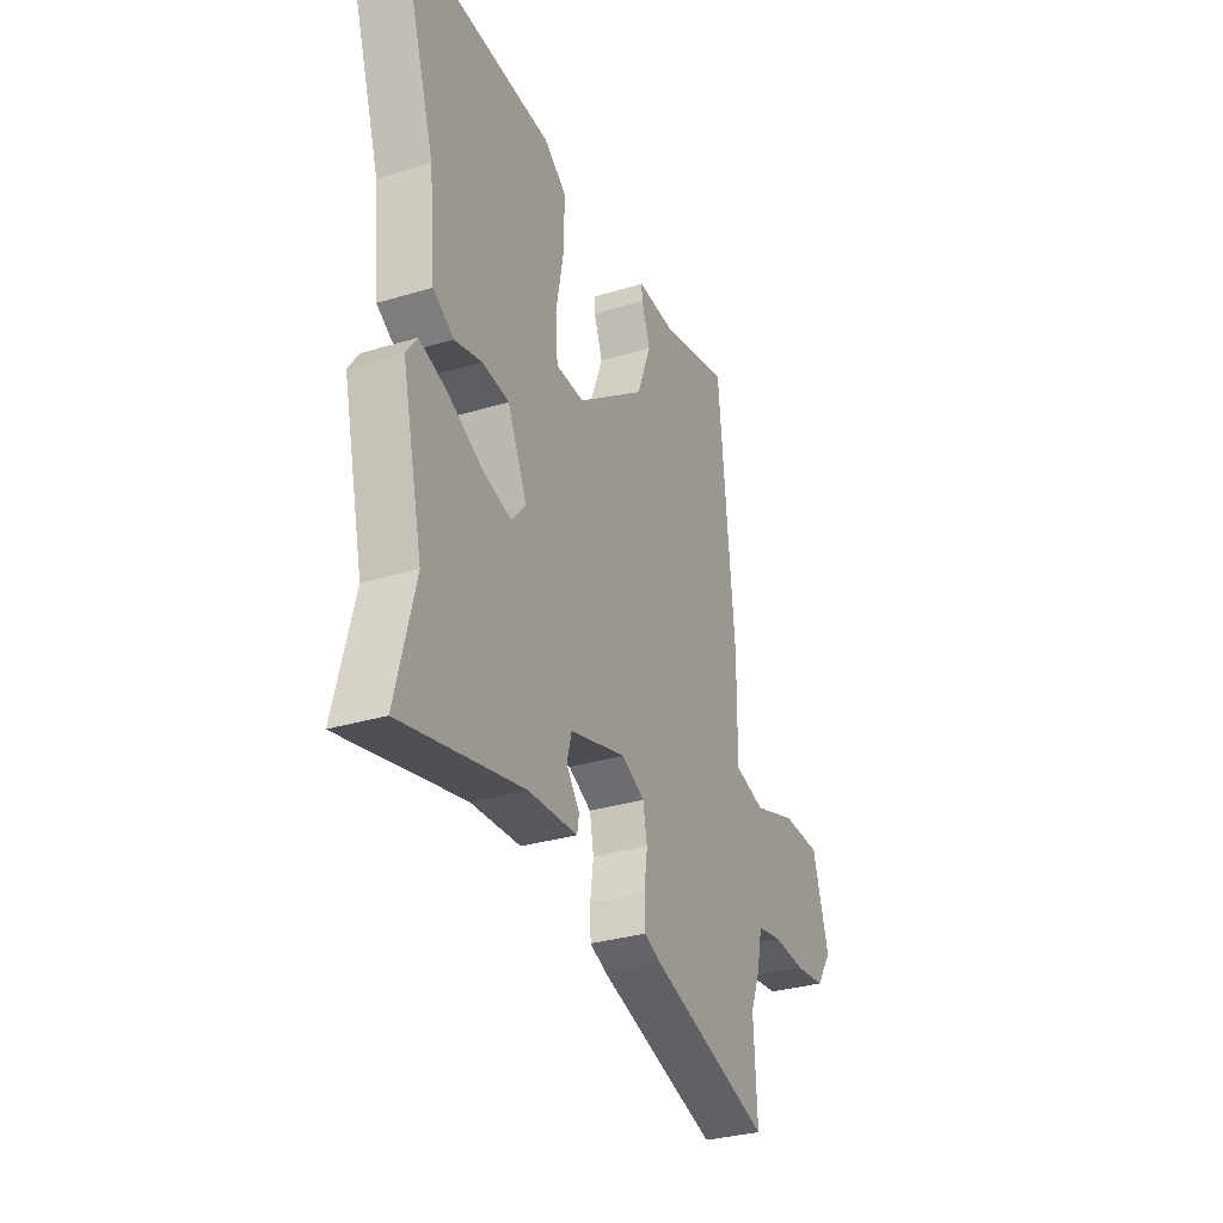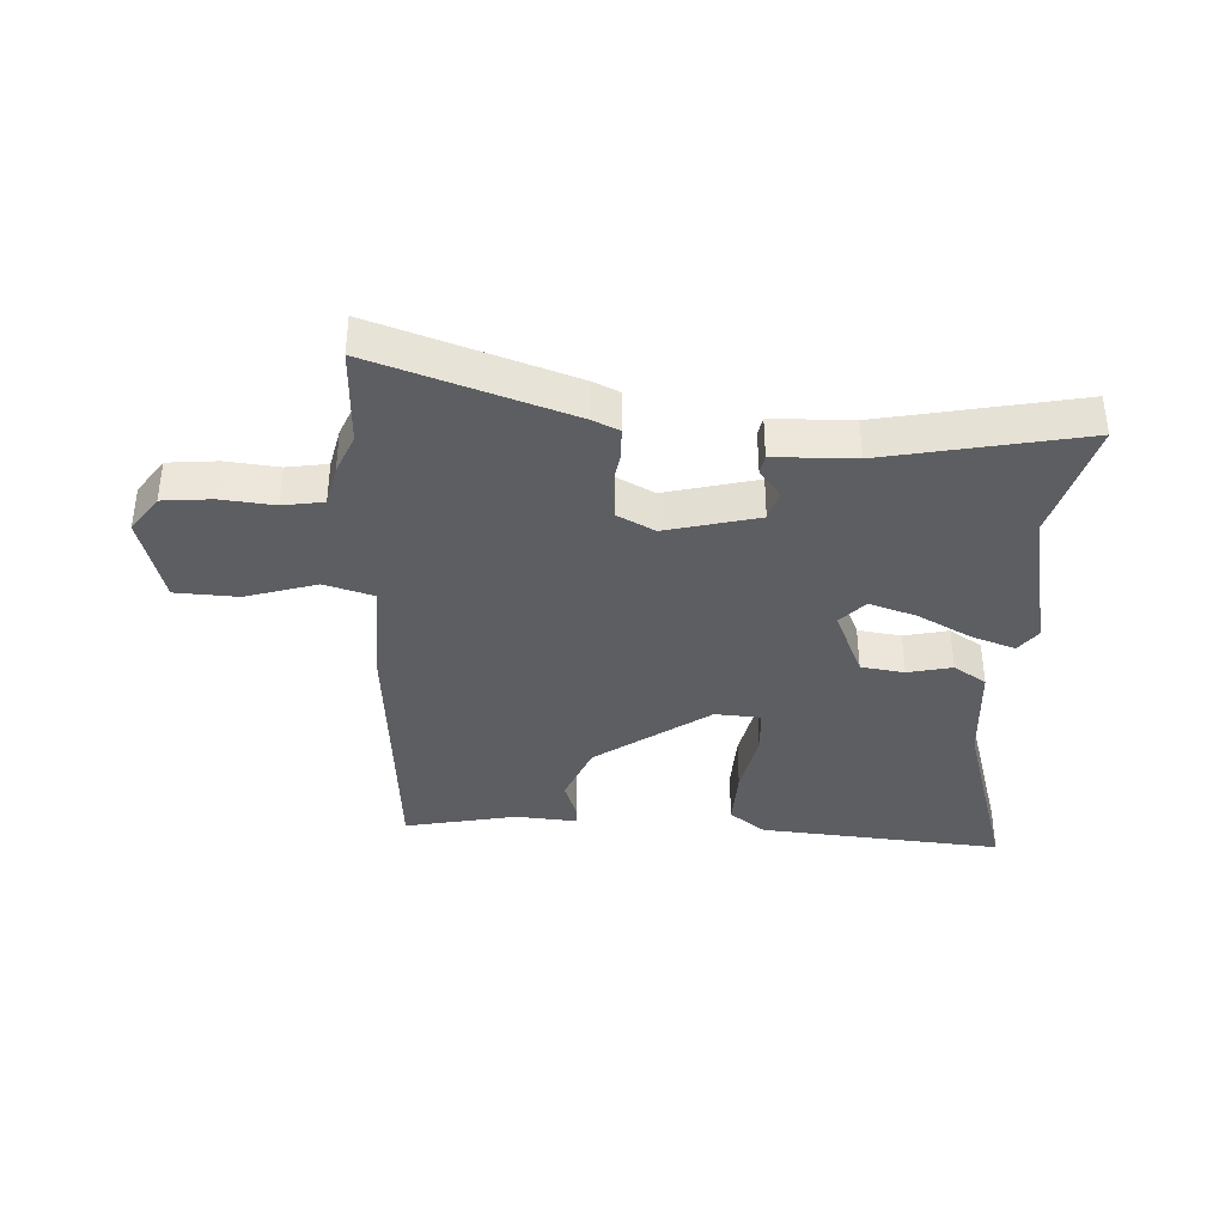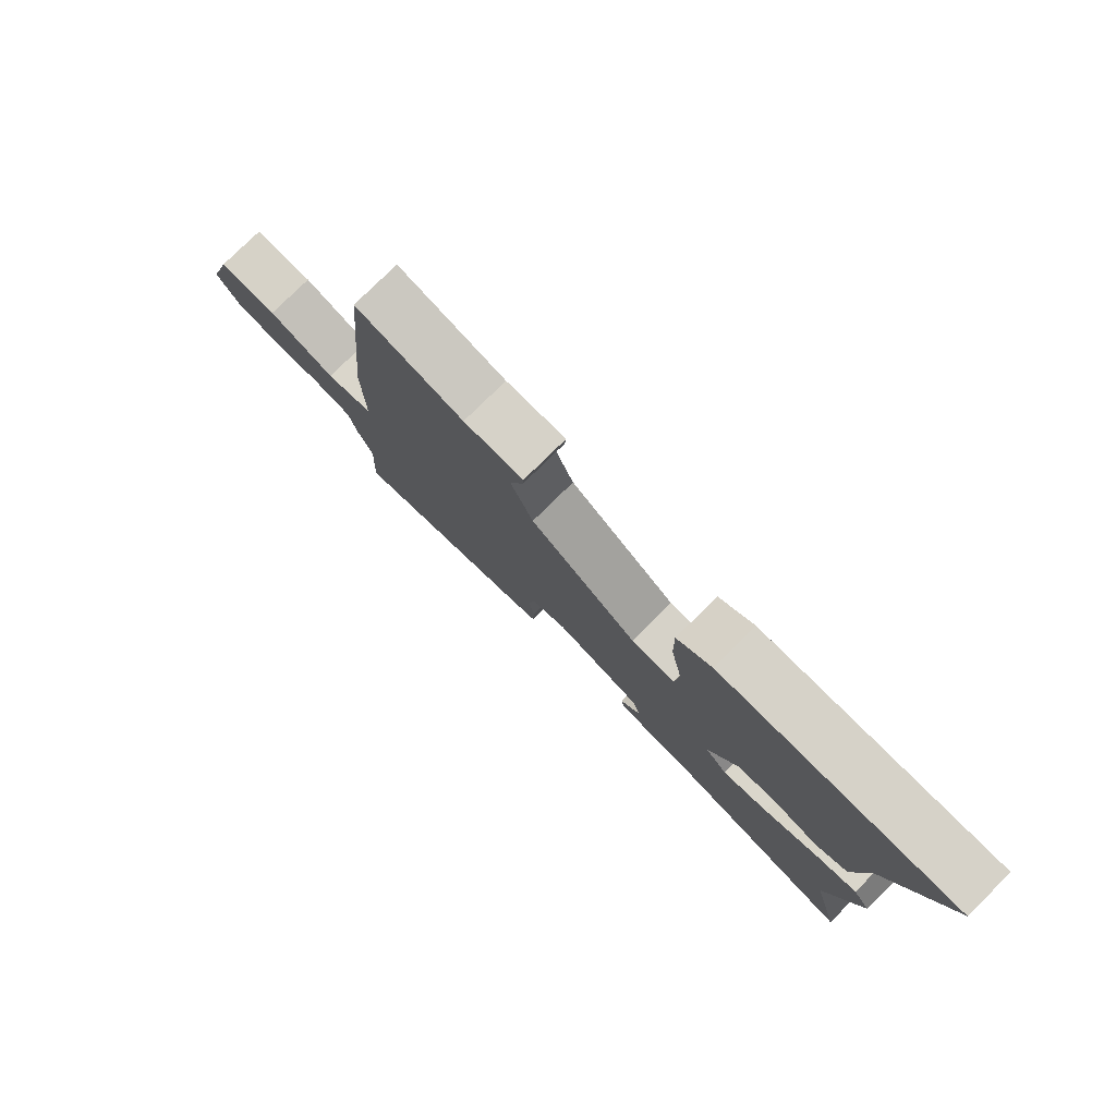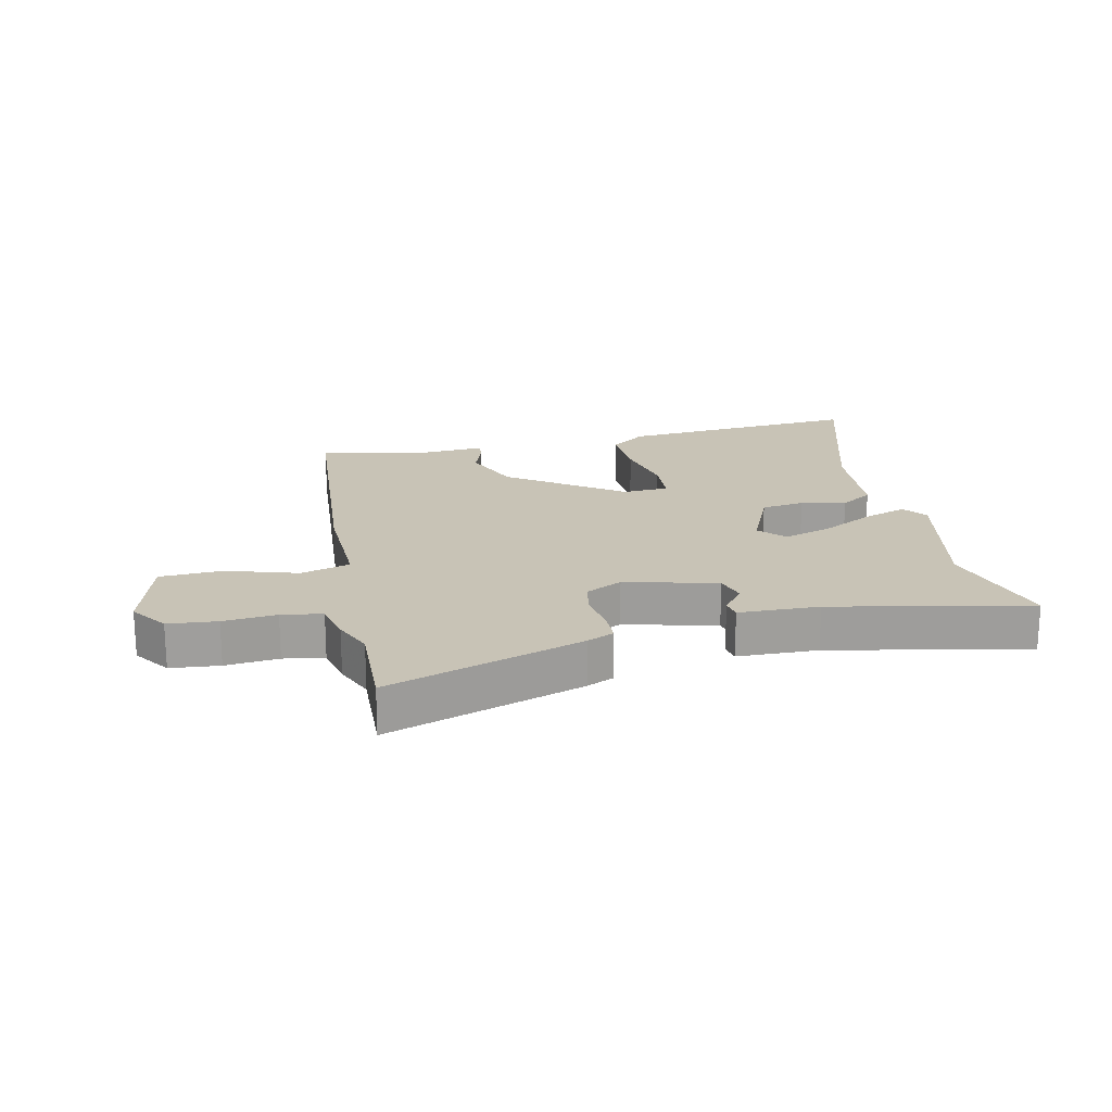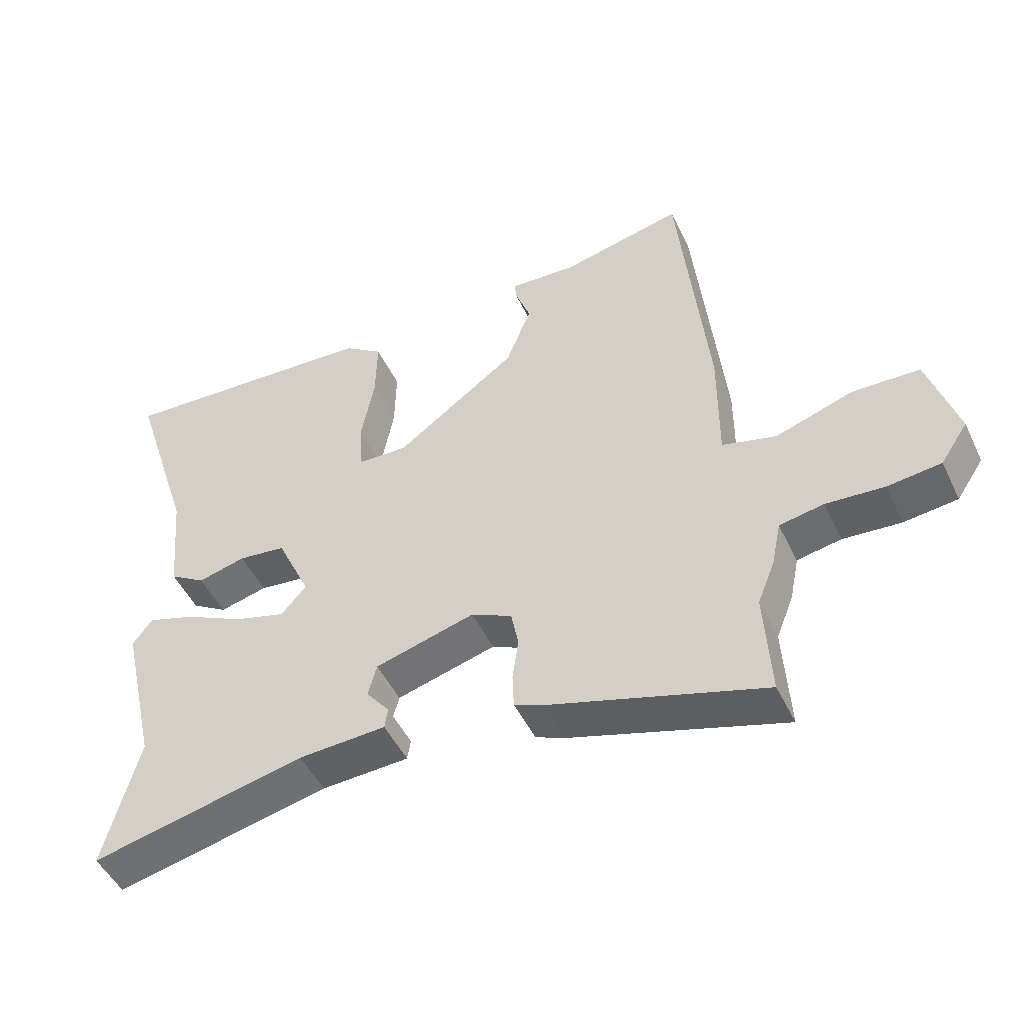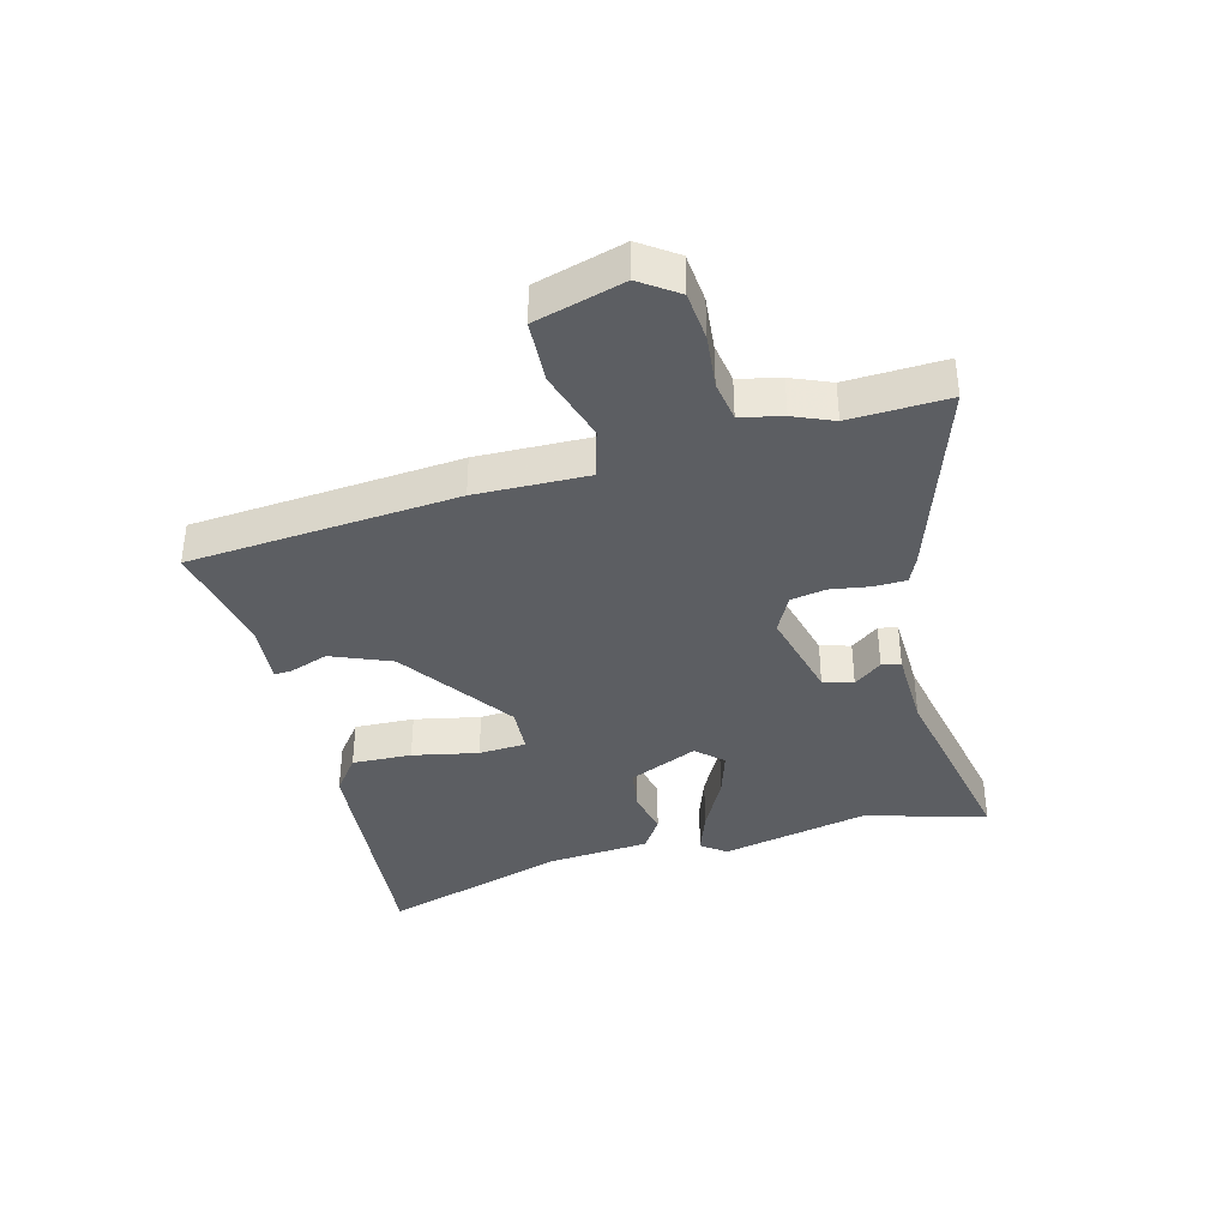
<metadata>
{"format":"obj","ext":"obj","renderer":"f3d","projection":"perspective","resolution":1024,"background":"white","views":[{"elev":-31.3,"azim":-66.6,"up":"+Z"},{"elev":-37.7,"azim":175.9,"up":"+Y"},{"elev":79.0,"azim":-134.5,"up":"+Z"},{"elev":19.5,"azim":166.6,"up":"+Y"},{"elev":-49.0,"azim":25.0,"up":"+Z"},{"elev":-38.0,"azim":103.8,"up":"+Y"}]}
</metadata>
<code>
v -0.506 0.07 -0.524
v -0.455 0.07 -0.325
v -0.51 0.07 -0.086
v -0.481 0.07 -0.046
v -0.409 0.07 -0.07
v -0.32 0.07 -0.115
v -0.243 0.07 -0.138
v -0.205 0.07 -0.095
v -0.256 0.07 0.017
v -0.327 0.07 0.026
v -0.399 0.07 0.008
v -0.453 0.07 0.042
v -0.469 0.07 0.208
v -0.565 0.07 0.509
v -0.167 0.07 0.483
v -0.108 0.07 0.44
v -0.11 0.07 0.343
v -0.13 0.07 0.236
v -0.124 0.07 0.159
v -0.049 0.07 0.156
v 0.132 0.07 0.289
v 0.17 0.07 0.387
v 0.147 0.07 0.45
v 0.145 0.07 0.478
v 0.246 0.07 0.472
v 0.428 0.07 0.513
v 0.471 0.07 0.077
v 0.47 0.07 -0.105
v 0.551 0.07 -0.127
v 0.666 0.07 -0.089
v 0.768 0.07 -0.092
v 0.811 0.07 -0.236
v 0.77 0.07 -0.297
v 0.69 0.07 -0.306
v 0.603 0.07 -0.299
v 0.537 0.07 -0.311
v 0.523 0.07 -0.379
v 0.497 0.07 -0.444
v 0.506 0.07 -0.604
v 0.186 0.07 -0.504
v 0.142 0.07 -0.485
v 0.14 0.07 -0.433
v 0.149 0.07 -0.368
v 0.138 0.07 -0.311
v 0.077 0.07 -0.281
v -0.072 0.07 -0.322
v -0.085 0.07 -0.371
v -0.05 0.07 -0.416
v -0.055 0.07 -0.447
v -0.186 0.07 -0.453
v -0.506 0 -0.524
v -0.455 0 -0.325
v -0.51 0 -0.086
v -0.481 0 -0.046
v -0.409 0 -0.07
v -0.32 0 -0.115
v -0.243 0 -0.138
v -0.205 0 -0.095
v -0.256 0 0.017
v -0.327 0 0.026
v -0.399 0 0.008
v -0.453 0 0.042
v -0.469 0 0.208
v -0.565 0 0.509
v -0.167 0 0.483
v -0.108 0 0.44
v -0.11 0 0.343
v -0.13 0 0.236
v -0.124 0 0.159
v -0.049 0 0.156
v 0.132 0 0.289
v 0.17 0 0.387
v 0.147 0 0.45
v 0.145 0 0.478
v 0.246 0 0.472
v 0.428 0 0.513
v 0.471 0 0.077
v 0.47 0 -0.105
v 0.551 0 -0.127
v 0.666 0 -0.089
v 0.768 0 -0.092
v 0.811 0 -0.236
v 0.77 0 -0.297
v 0.69 0 -0.306
v 0.603 0 -0.299
v 0.537 0 -0.311
v 0.523 0 -0.379
v 0.497 0 -0.444
v 0.506 0 -0.604
v 0.186 0 -0.504
v 0.142 0 -0.485
v 0.14 0 -0.433
v 0.149 0 -0.368
v 0.138 0 -0.311
v 0.077 0 -0.281
v -0.072 0 -0.322
v -0.085 0 -0.371
v -0.05 0 -0.416
v -0.055 0 -0.447
v -0.186 0 -0.453
f 47 48 49 50
f 46 47 50 1
f 40 41 42 43
f 38 39 40 43
f 36 37 38 43
f 35 36 43 44
f 32 33 34 35
f 32 35 44 45
f 29 30 31 32
f 28 29 32 45
f 25 26 27 28
f 22 23 24 25
f 21 22 25 28
f 20 21 28 45
f 15 16 17 18
f 13 14 15 18
f 13 18 19
f 10 11 12 13
f 9 10 13 19
f 8 9 19 20
f 3 4 5 6
f 2 3 6 7
f 46 1 2 7
f 8 20 45 46
f 7 8 46
f 100 99 98 97
f 51 100 97 96
f 93 92 91 90
f 93 90 89 88
f 93 88 87 86
f 94 93 86 85
f 85 84 83 82
f 95 94 85 82
f 82 81 80 79
f 95 82 79 78
f 78 77 76 75
f 75 74 73 72
f 78 75 72 71
f 95 78 71 70
f 68 67 66 65
f 68 65 64 63
f 69 68 63
f 63 62 61 60
f 69 63 60 59
f 70 69 59 58
f 56 55 54 53
f 57 56 53 52
f 57 52 51 96
f 96 95 70 58
f 96 58 57
f 1 51 52 2
f 2 52 53 3
f 3 53 54 4
f 4 54 55 5
f 5 55 56 6
f 6 56 57 7
f 7 57 58 8
f 8 58 59 9
f 9 59 60 10
f 10 60 61 11
f 11 61 62 12
f 12 62 63 13
f 13 63 64 14
f 14 64 65 15
f 15 65 66 16
f 16 66 67 17
f 17 67 68 18
f 18 68 69 19
f 19 69 70 20
f 20 70 71 21
f 21 71 72 22
f 22 72 73 23
f 23 73 74 24
f 24 74 75 25
f 25 75 76 26
f 26 76 77 27
f 27 77 78 28
f 28 78 79 29
f 29 79 80 30
f 30 80 81 31
f 31 81 82 32
f 32 82 83 33
f 33 83 84 34
f 34 84 85 35
f 35 85 86 36
f 36 86 87 37
f 37 87 88 38
f 38 88 89 39
f 39 89 90 40
f 40 90 91 41
f 41 91 92 42
f 42 92 93 43
f 43 93 94 44
f 44 94 95 45
f 45 95 96 46
f 46 96 97 47
f 47 97 98 48
f 48 98 99 49
f 49 99 100 50
f 50 100 51 1

</code>
